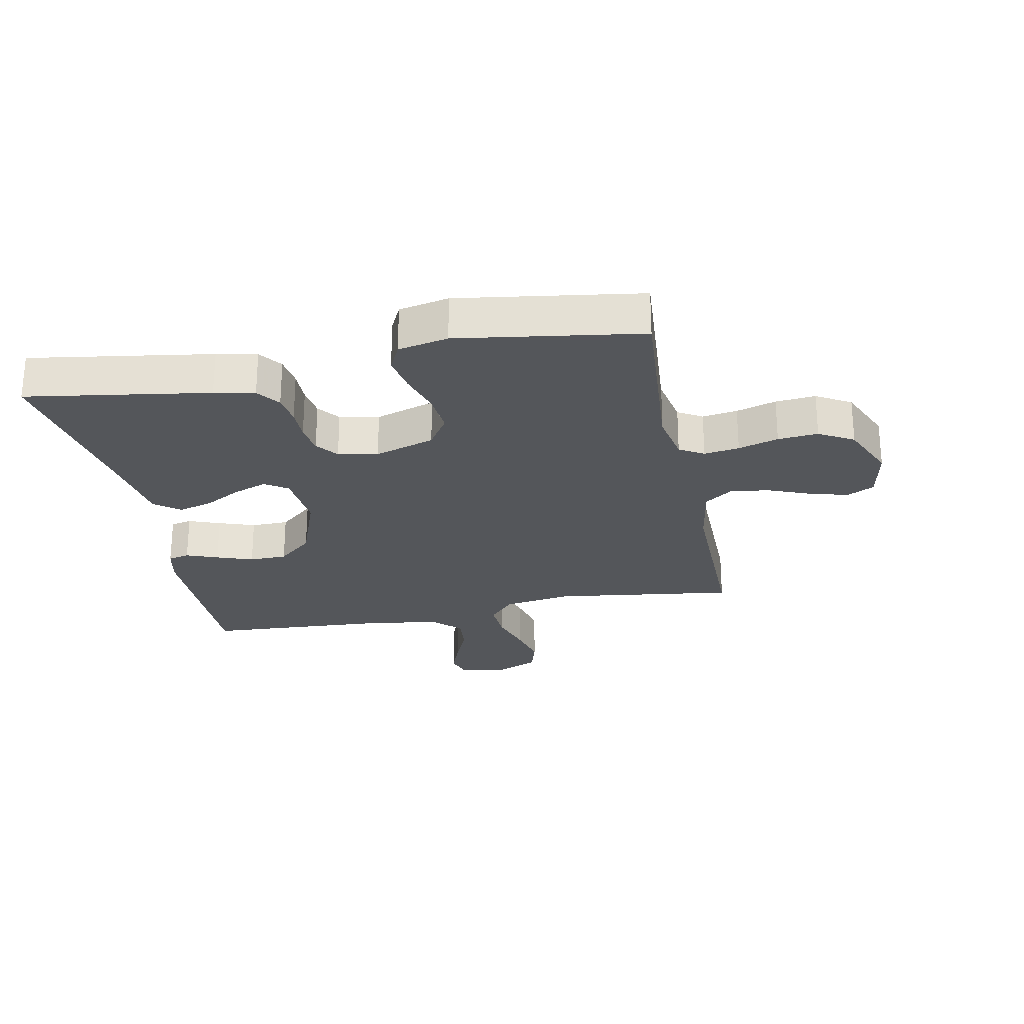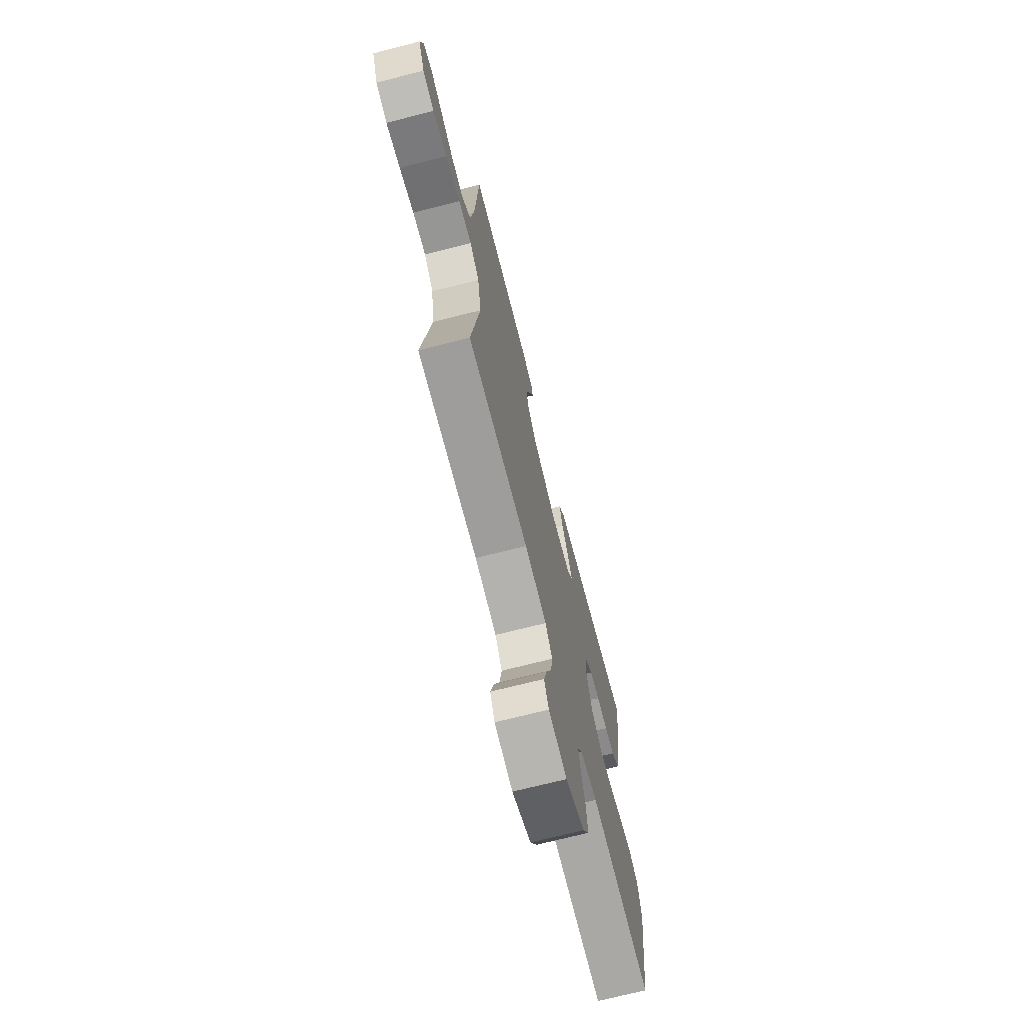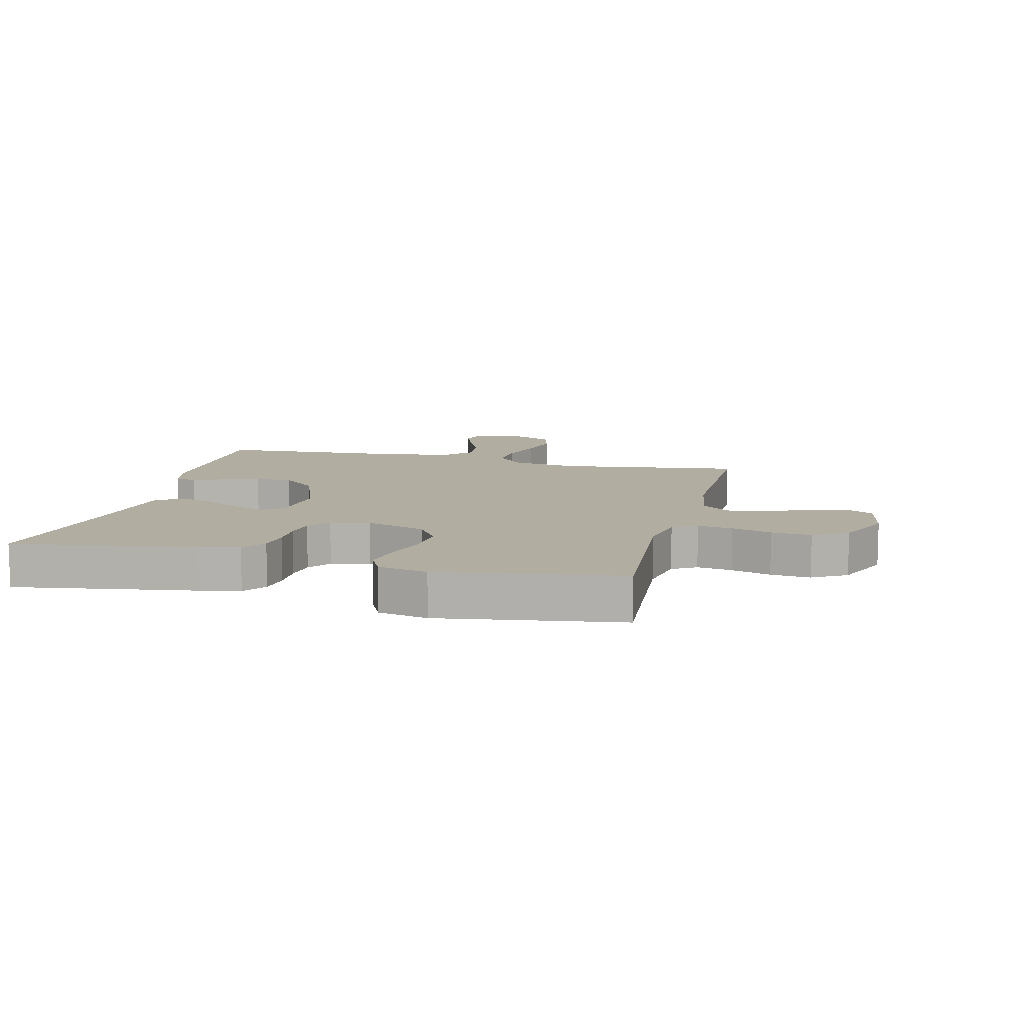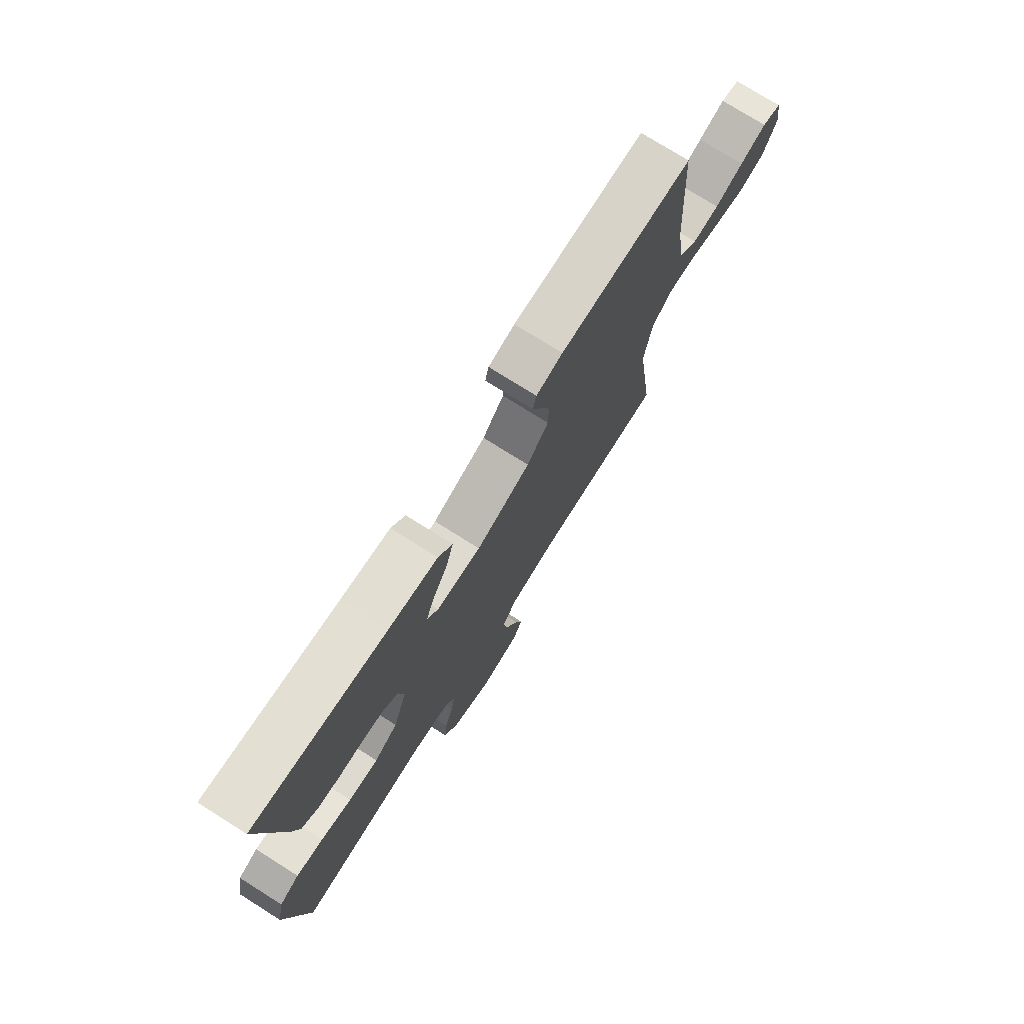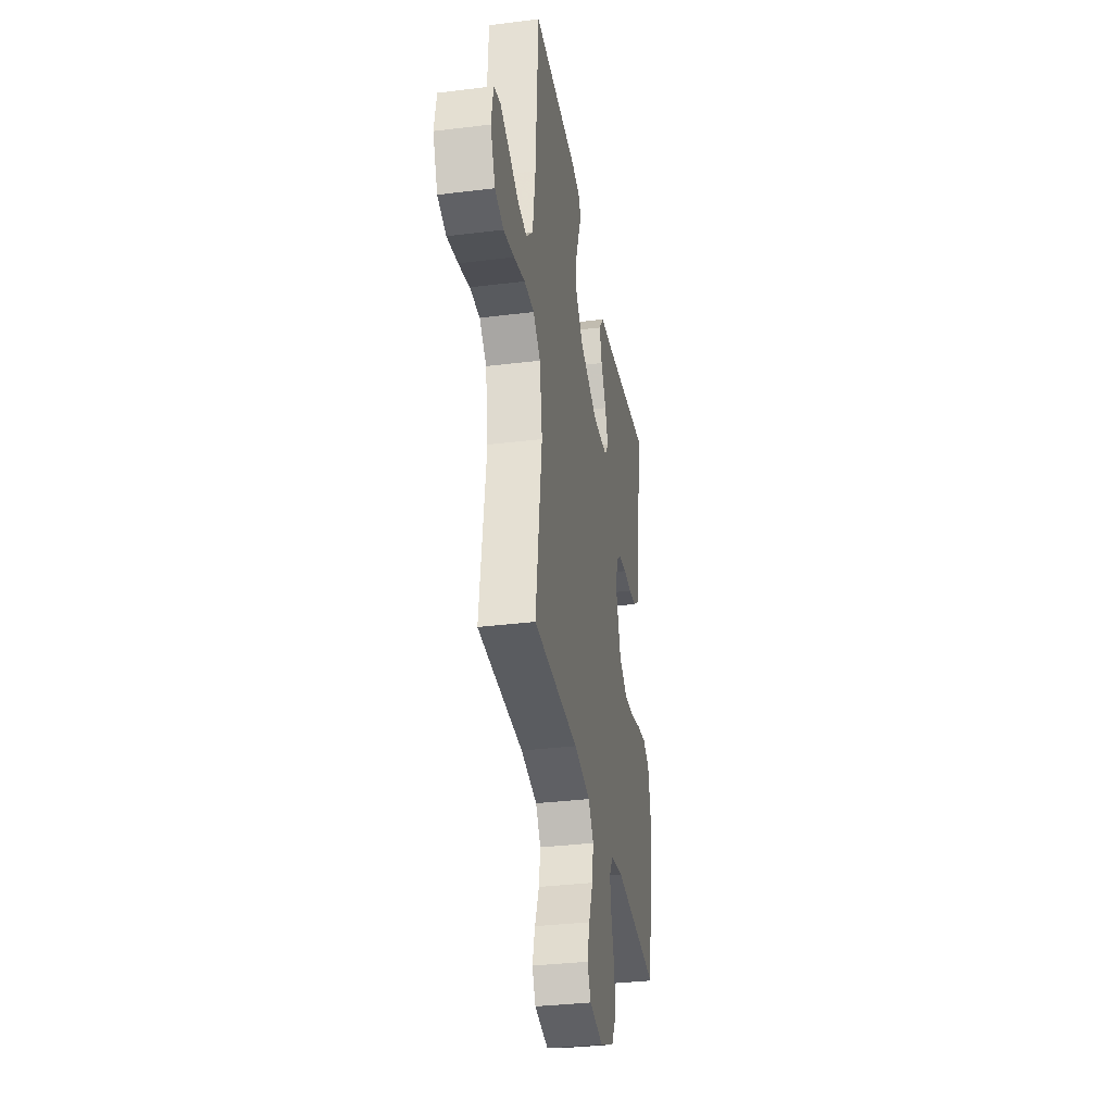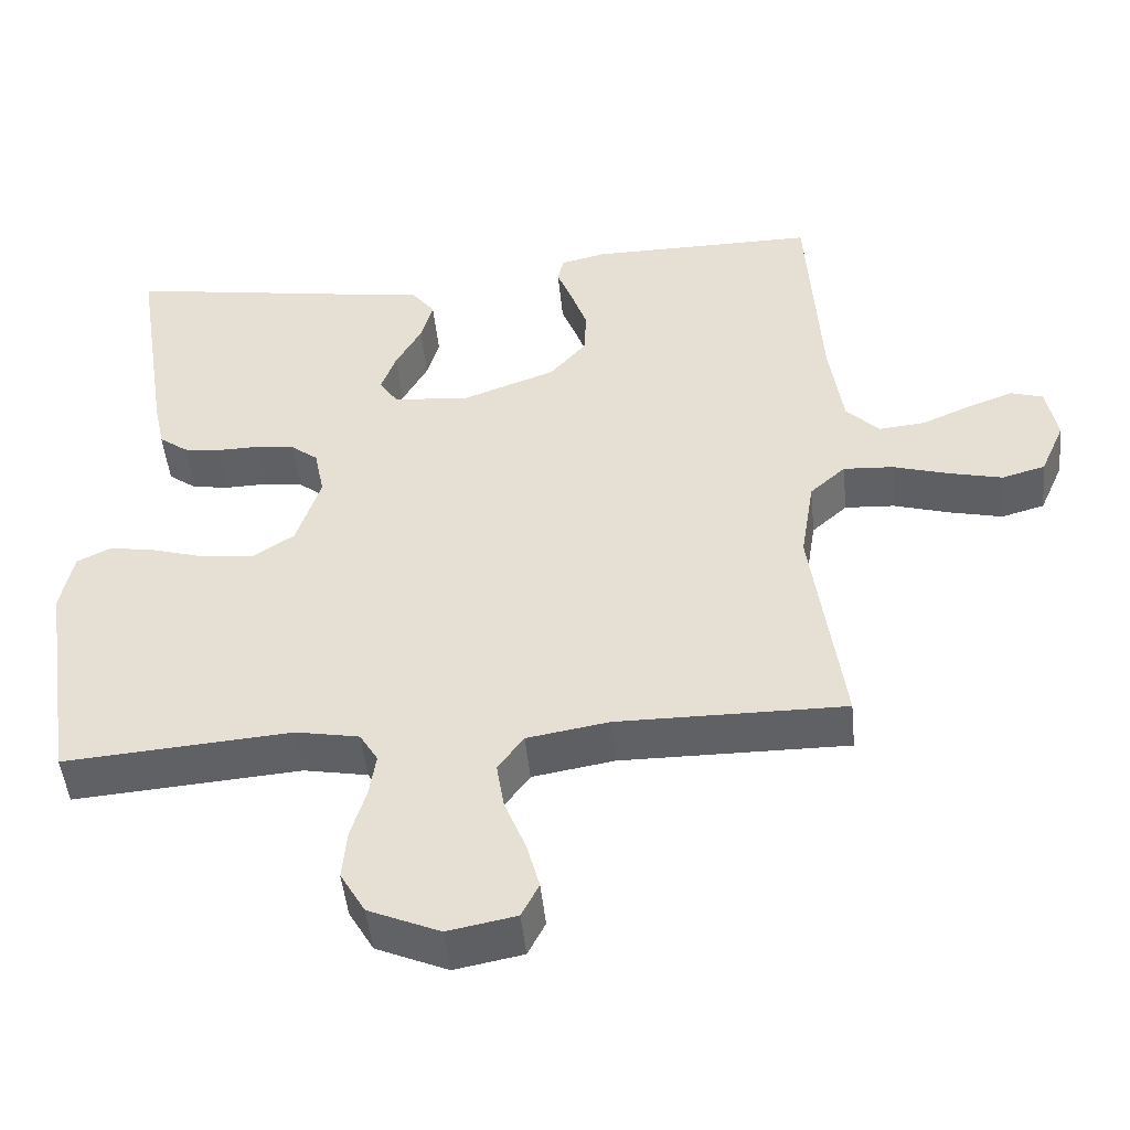
<metadata>
{"format":"obj","ext":"obj","renderer":"f3d","projection":"perspective","resolution":1024,"background":"white","views":[{"elev":-25.4,"azim":101.3,"up":"+Y"},{"elev":-71.0,"azim":-75.7,"up":"+Z"},{"elev":10.5,"azim":103.8,"up":"+Y"},{"elev":75.6,"azim":122.2,"up":"+Z"},{"elev":-34.2,"azim":-80.5,"up":"+Z"},{"elev":-48.0,"azim":-174.3,"up":"+Z"}]}
</metadata>
<code>
v -0.5 0.07 -0.5
v -0.459 0.07 -0.2
v -0.477 0.07 -0.088
v -0.524 0.07 -0.046
v -0.59 0.07 -0.05
v -0.663 0.07 -0.072
v -0.734 0.07 -0.089
v -0.791 0.07 -0.073
v -0.823 0.07 0
v -0.809 0.07 0.076
v -0.766 0.07 0.089
v -0.706 0.07 0.067
v -0.641 0.07 0.039
v -0.58 0.07 0.033
v -0.536 0.07 0.077
v -0.518 0.07 0.2
v -0.5 0.07 0.5
v -0.2 0.07 0.499
v -0.14 0.07 0.485
v -0.132 0.07 0.45
v -0.152 0.07 0.398
v -0.173 0.07 0.338
v -0.172 0.07 0.276
v -0.123 0.07 0.219
v 0 0.07 0.174
v 0.101 0.07 0.183
v 0.126 0.07 0.22
v 0.106 0.07 0.275
v 0.072 0.07 0.336
v 0.056 0.07 0.393
v 0.088 0.07 0.435
v 0.2 0.07 0.451
v 0.5 0.07 0.5
v 0.453 0.07 0.2
v 0.439 0.07 0.134
v 0.401 0.07 0.106
v 0.351 0.07 0.099
v 0.296 0.07 0.1
v 0.246 0.07 0.093
v 0.21 0.07 0.065
v 0.197 0.07 0
v 0.229 0.07 -0.099
v 0.283 0.07 -0.134
v 0.351 0.07 -0.128
v 0.421 0.07 -0.107
v 0.483 0.07 -0.096
v 0.528 0.07 -0.118
v 0.545 0.07 -0.2
v 0.5 0.07 -0.5
v 0.2 0.07 -0.477
v 0.116 0.07 -0.493
v 0.092 0.07 -0.533
v 0.101 0.07 -0.591
v 0.121 0.07 -0.657
v 0.127 0.07 -0.723
v 0.094 0.07 -0.78
v 0 0.07 -0.821
v -0.09 0.07 -0.804
v -0.113 0.07 -0.759
v -0.096 0.07 -0.696
v -0.068 0.07 -0.626
v -0.058 0.07 -0.563
v -0.092 0.07 -0.516
v -0.2 0.07 -0.498
v -0.5 0 -0.5
v -0.459 0 -0.2
v -0.477 0 -0.088
v -0.524 0 -0.046
v -0.59 0 -0.05
v -0.663 0 -0.072
v -0.734 0 -0.089
v -0.791 0 -0.073
v -0.823 0 0
v -0.809 0 0.076
v -0.766 0 0.089
v -0.706 0 0.067
v -0.641 0 0.039
v -0.58 0 0.033
v -0.536 0 0.077
v -0.518 0 0.2
v -0.5 0 0.5
v -0.2 0 0.499
v -0.14 0 0.485
v -0.132 0 0.45
v -0.152 0 0.398
v -0.173 0 0.338
v -0.172 0 0.276
v -0.123 0 0.219
v 0 0 0.174
v 0.101 0 0.183
v 0.126 0 0.22
v 0.106 0 0.275
v 0.072 0 0.336
v 0.056 0 0.393
v 0.088 0 0.435
v 0.2 0 0.451
v 0.5 0 0.5
v 0.453 0 0.2
v 0.439 0 0.134
v 0.401 0 0.106
v 0.351 0 0.099
v 0.296 0 0.1
v 0.246 0 0.093
v 0.21 0 0.065
v 0.197 0 0
v 0.229 0 -0.099
v 0.283 0 -0.134
v 0.351 0 -0.128
v 0.421 0 -0.107
v 0.483 0 -0.096
v 0.528 0 -0.118
v 0.545 0 -0.2
v 0.5 0 -0.5
v 0.2 0 -0.477
v 0.116 0 -0.493
v 0.092 0 -0.533
v 0.101 0 -0.591
v 0.121 0 -0.657
v 0.127 0 -0.723
v 0.094 0 -0.78
v 0 0 -0.821
v -0.09 0 -0.804
v -0.113 0 -0.759
v -0.096 0 -0.696
v -0.068 0 -0.626
v -0.058 0 -0.563
v -0.092 0 -0.516
v -0.2 0 -0.498
f 59 60 61
f 58 59 61
f 57 58 61
f 56 57 61
f 55 56 61
f 54 55 61
f 53 54 61
f 52 53 61 62
f 51 52 62 63
f 48 49 50
f 47 48 50
f 46 47 50
f 45 46 50
f 44 45 50
f 51 63 64
f 50 51 64
f 44 50 64
f 43 44 64
f 36 37 38
f 35 36 38
f 34 35 38
f 33 34 38
f 32 33 38
f 32 38 39
f 31 32 39
f 30 31 39
f 29 30 39
f 28 29 39
f 27 28 39 40
f 19 20 21
f 18 19 21
f 17 18 21
f 16 17 21
f 15 16 21 22
f 14 15 22 23
f 11 12 13
f 10 11 13
f 9 10 13
f 8 9 13
f 7 8 13
f 6 7 13
f 5 6 13
f 4 5 13 14
f 14 23 24
f 4 14 24
f 3 4 24
f 64 1 2
f 43 64 2
f 42 43 2
f 26 27 40 41
f 42 2 3
f 41 42 3
f 26 41 3
f 25 26 3
f 3 24 25
f 125 124 123
f 125 123 122
f 125 122 121
f 125 121 120
f 125 120 119
f 125 119 118
f 125 118 117
f 126 125 117 116
f 127 126 116 115
f 114 113 112
f 114 112 111
f 114 111 110
f 114 110 109
f 114 109 108
f 128 127 115
f 128 115 114
f 128 114 108
f 128 108 107
f 102 101 100
f 102 100 99
f 102 99 98
f 102 98 97
f 102 97 96
f 103 102 96
f 103 96 95
f 103 95 94
f 103 94 93
f 103 93 92
f 104 103 92 91
f 85 84 83
f 85 83 82
f 85 82 81
f 85 81 80
f 86 85 80 79
f 87 86 79 78
f 77 76 75
f 77 75 74
f 77 74 73
f 77 73 72
f 77 72 71
f 77 71 70
f 77 70 69
f 78 77 69 68
f 88 87 78
f 88 78 68
f 88 68 67
f 66 65 128
f 66 128 107
f 66 107 106
f 105 104 91 90
f 67 66 106
f 67 106 105
f 67 105 90
f 67 90 89
f 89 88 67
f 1 65 66 2
f 2 66 67 3
f 3 67 68 4
f 4 68 69 5
f 5 69 70 6
f 6 70 71 7
f 7 71 72 8
f 8 72 73 9
f 9 73 74 10
f 10 74 75 11
f 11 75 76 12
f 12 76 77 13
f 13 77 78 14
f 14 78 79 15
f 15 79 80 16
f 16 80 81 17
f 17 81 82 18
f 18 82 83 19
f 19 83 84 20
f 20 84 85 21
f 21 85 86 22
f 22 86 87 23
f 23 87 88 24
f 24 88 89 25
f 25 89 90 26
f 26 90 91 27
f 27 91 92 28
f 28 92 93 29
f 29 93 94 30
f 30 94 95 31
f 31 95 96 32
f 32 96 97 33
f 33 97 98 34
f 34 98 99 35
f 35 99 100 36
f 36 100 101 37
f 37 101 102 38
f 38 102 103 39
f 39 103 104 40
f 40 104 105 41
f 41 105 106 42
f 42 106 107 43
f 43 107 108 44
f 44 108 109 45
f 45 109 110 46
f 46 110 111 47
f 47 111 112 48
f 48 112 113 49
f 49 113 114 50
f 50 114 115 51
f 51 115 116 52
f 52 116 117 53
f 53 117 118 54
f 54 118 119 55
f 55 119 120 56
f 56 120 121 57
f 57 121 122 58
f 58 122 123 59
f 59 123 124 60
f 60 124 125 61
f 61 125 126 62
f 62 126 127 63
f 63 127 128 64
f 64 128 65 1

</code>
